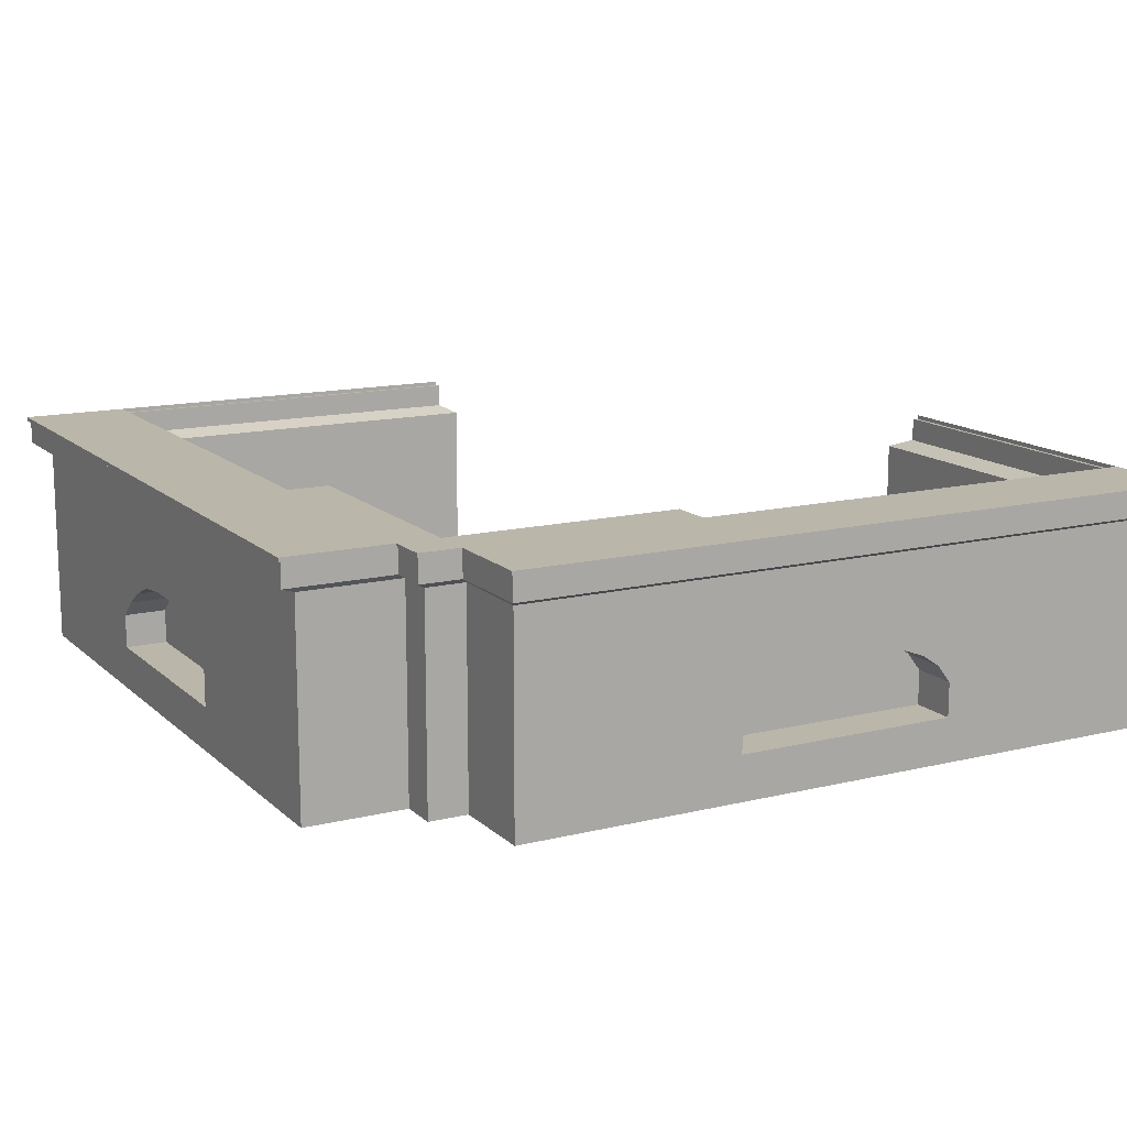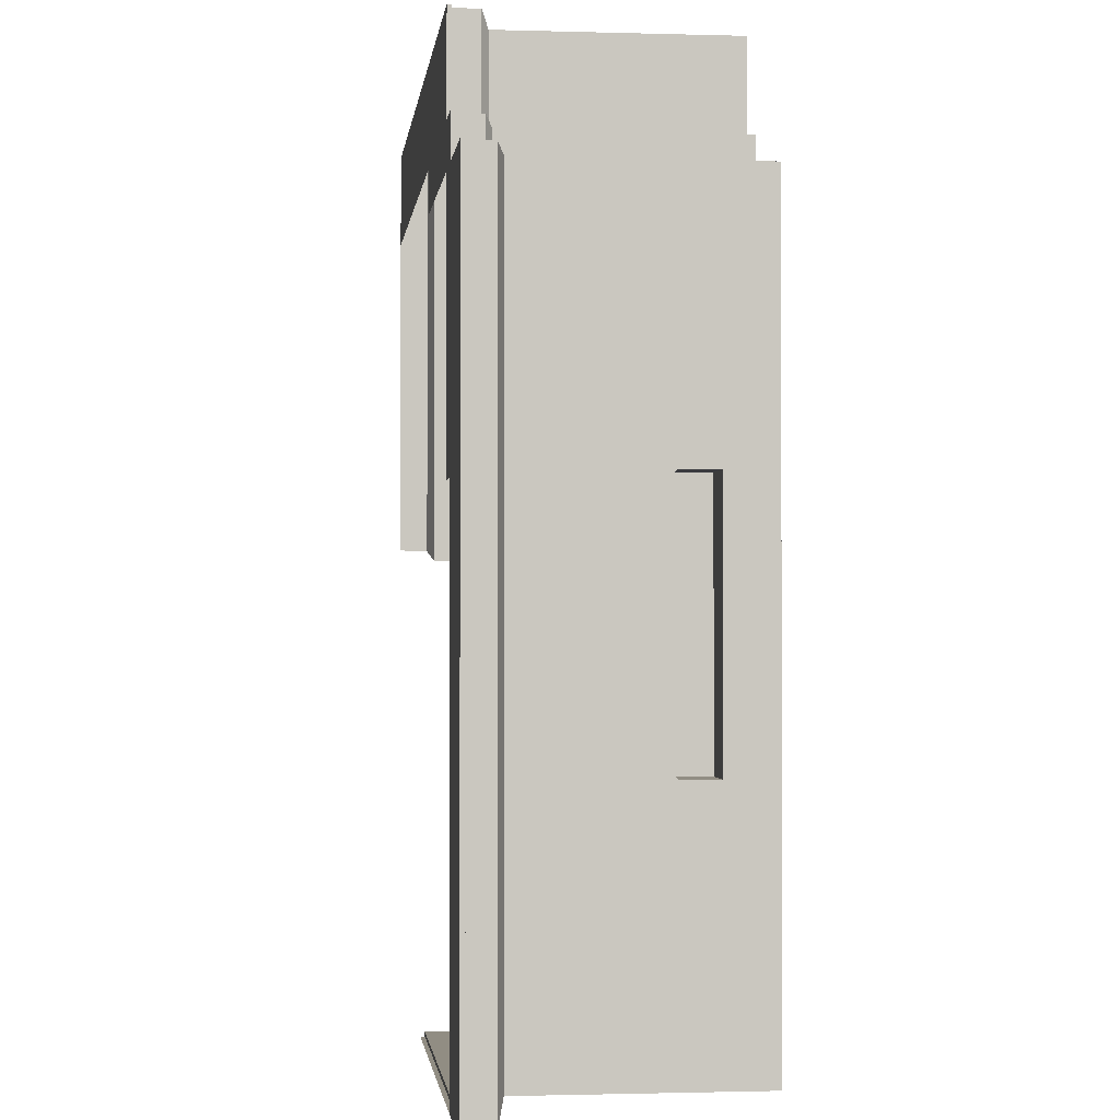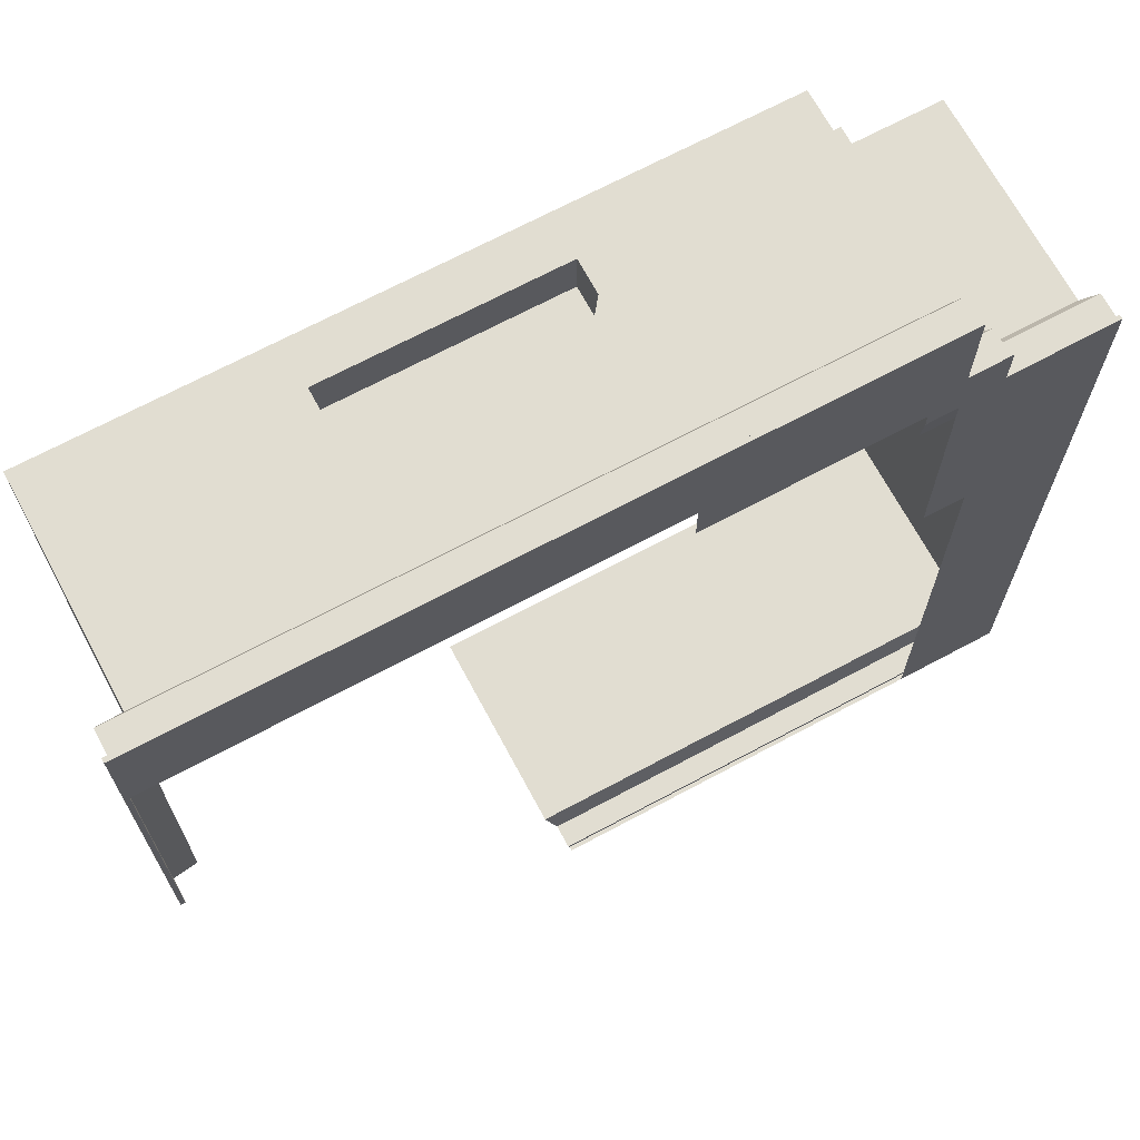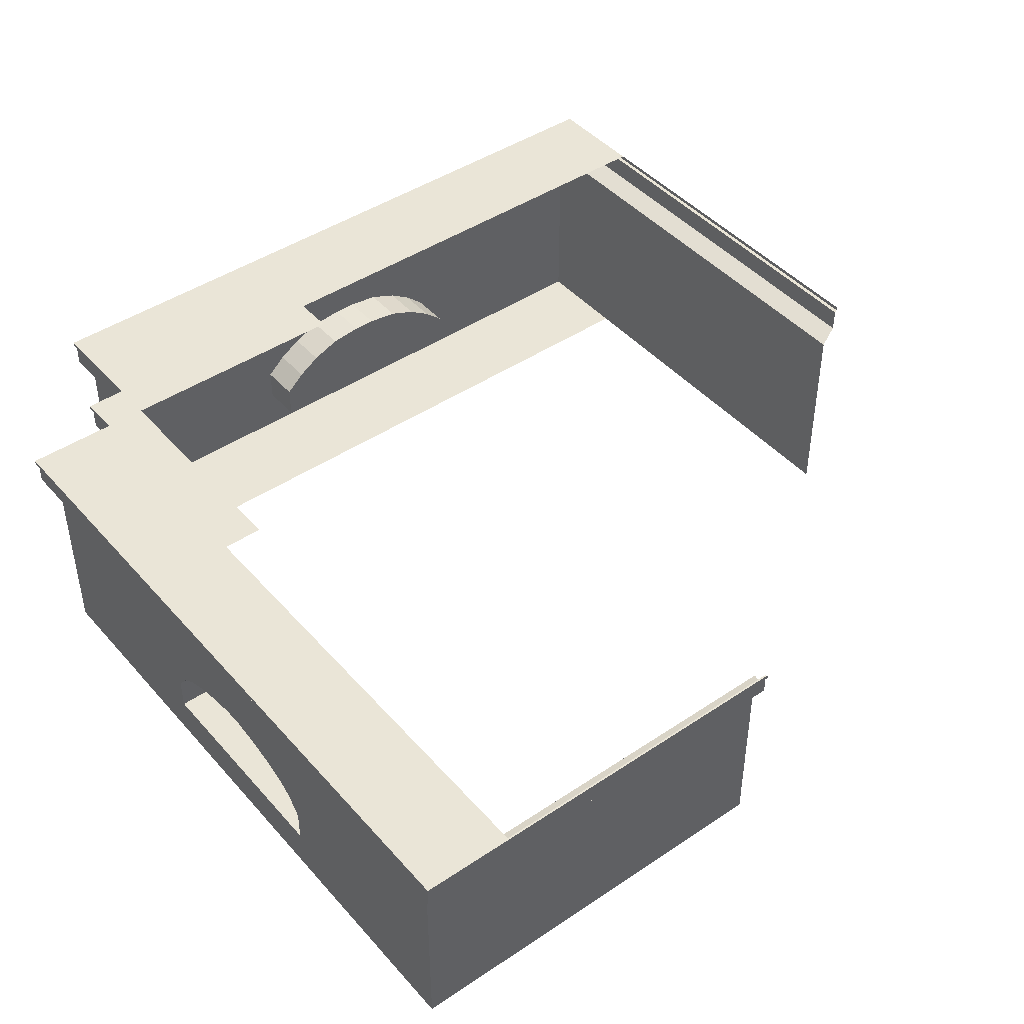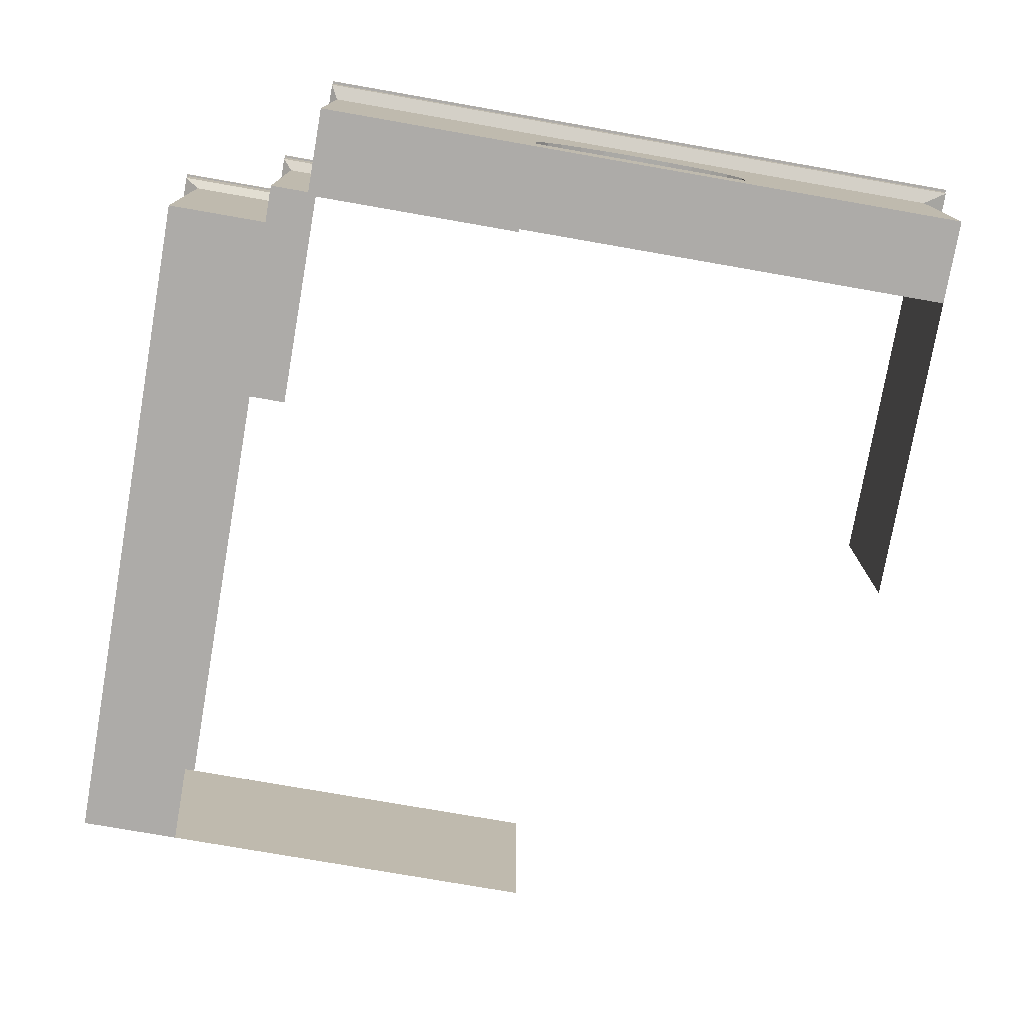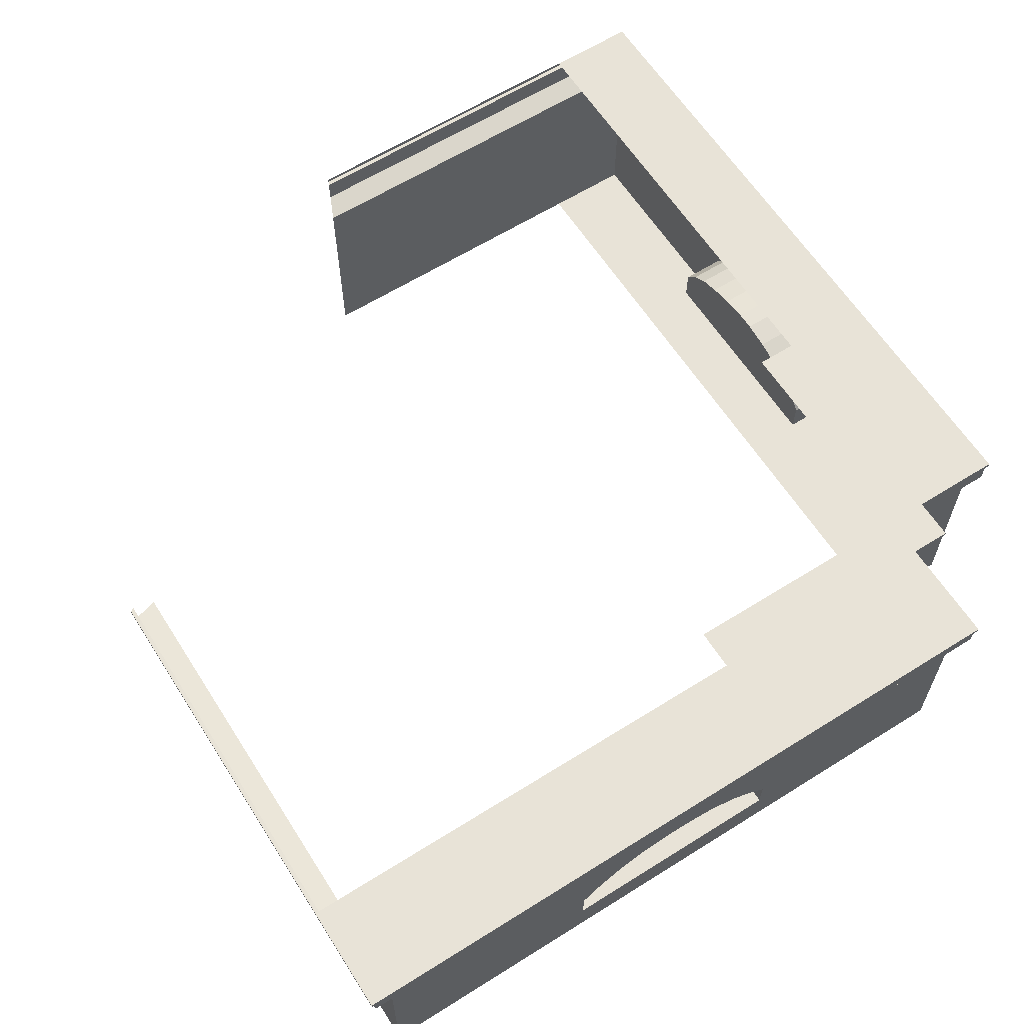
<metadata>
{"format":"obj","ext":"obj","renderer":"f3d","projection":"perspective","resolution":1024,"background":"white","views":[{"elev":13.9,"azim":-28.5,"up":"+Y"},{"elev":-1.3,"azim":-96.3,"up":"+Z"},{"elev":68.9,"azim":151.8,"up":"+Z"},{"elev":44.4,"azim":51.9,"up":"+Y"},{"elev":-76.5,"azim":-9.9,"up":"+Y"},{"elev":62.2,"azim":-122.5,"up":"+Y"}]}
</metadata>
<code>
o ESQUINA1_Cube.029
v -8.12 -0.418 -8.363
v -8.12 -2.338 -11.35
v -8.12 -2.338 -5.926
v -8.12 1.502 -11.35
v -5.743 -0.418 -11.35
v -8.12 -0.418 -11.35
v -5.743 1.502 4.915
v -8.12 -0.418 4.915
v -5.743 -0.418 4.915
v -5.743 -3.376 -0.5055
v -8.12 -3.376 4.915
v -8.12 -3.376 -0.5055
v -8.12 1.502 4.915
v -8.473 1.647 -0.5566
v -8.12 1.502 -0.5055
v -5.743 -3.376 4.915
v -5.743 -2.338 5.813
v -5.743 -2.338 4.915
v -5.743 -3.376 5.813
v -4.825 -2.338 5.813
v -5.983 1.647 -11.91
v -5.743 1.502 -11.35
v -4.825 -3.376 4.915
v 10.97 1.502 7.848
v 6.012 1.647 8.194
v 5.708 1.502 7.848
v 5.708 -3.376 7.848
v 10.97 -2.338 7.848
v 5.708 -2.338 7.848
v -4.825 -3.376 5.813
v -4.825 -2.338 7.848
v 10.97 -3.376 5.813
v 5.708 -3.376 5.813
v 10.97 1.502 5.813
v 10.97 -0.418 7.848
v 10.97 -0.418 5.813
v -5.022 1.647 8.194
v -5.022 2.199 6.062
v -5.022 1.647 6.062
v -5.983 1.647 6.062
v -5.983 2.199 5.122
v -5.983 1.647 5.122
v 11.53 1.647 8.194
v 6.012 2.199 8.194
v -8.473 1.647 -11.91
v -5.983 2.199 -11.91
v -4.825 1.502 7.848
v -4.825 1.502 5.813
v -5.743 1.502 5.813
v 11.53 1.647 6.062
v -8.473 1.647 5.122
v -5.022 2.199 8.194
v -5.057 2.199 6.107
v -5.983 2.199 6.062
v -6.026 2.199 5.159
v 11.53 2.199 8.194
v 6.066 2.199 8.256
v -8.473 2.199 -11.91
v -6.026 2.199 -12.01
v -8.473 2.199 5.122
v -8.473 2.199 -0.5566
v -5.057 2.199 8.256
v -5.057 2.297 6.107
v -6.026 2.199 6.107
v -6.026 2.297 5.159
v 11.63 2.199 8.256
v 6.066 2.297 8.256
v -8.536 2.199 -12.01
v -6.026 2.297 -12.01
v -8.536 2.199 5.159
v 11.63 2.199 6.107
v -8.536 2.199 -0.5657
v -8.536 2.297 -0.5657
v -6.026 2.297 -0.5657
v 0.5046 2.297 8.256
v 0.5046 2.297 6.107
v -5.057 2.297 5.159
v -8.536 2.297 5.159
v -6.026 2.297 6.107
v 11.63 2.297 8.256
v 10.97 -2.338 5.813
v 10.97 -3.376 7.848
v -4.825 -0.418 7.848
v -4.825 -0.418 5.813
v -5.743 -0.418 5.813
v -5.743 -3.376 -11.35
v -8.12 -3.376 -11.35
v -8.12 -3.376 -5.926
v -8.12 -2.338 4.915
v -8.12 -2.338 -0.5055
v -8.536 2.199 -6.29
v -8.536 2.297 -12.01
v -8.536 2.297 -6.29
v -6.026 2.297 -6.29
v -8.473 2.199 -6.235
v -8.473 1.647 -6.235
v -8.12 1.502 -5.926
v -5.743 -3.376 -5.926
v -8.12 -0.418 -3.49
v -7.134 -0.418 -2.942
v -8.12 -0.418 -2.942
v 8.122 -0.418 7.848
v -5.743 -2.338 -11.35
v -7.134 -1.131 -5.461
v -7.134 -1.545 -5.926
v -7.134 -2.338 -5.926
v -8.12 -0.418 1.931
v -8.12 -1.131 -0.9707
v -8.12 -0.7847 -4.922
v -8.12 -1.131 -5.461
v -8.12 -0.512 -2.189
v -7.134 -0.512 -2.189
v -8.12 -0.7847 -1.51
v -7.134 -0.7847 -1.51
v -7.134 -1.131 -0.9707
v -8.12 -1.545 -0.5055
v -7.134 -1.545 -0.5055
v -8.12 -1.545 -5.926
v -7.134 -0.7847 -4.922
v -8.12 -0.512 -4.243
v -7.134 -0.512 -4.243
v -1.972 -0.418 7.848
v 0.4417 1.502 7.848
v 3.294 -0.418 7.848
v 2.856 -0.418 7.848
v 3.294 -0.418 6.78
v 6.066 2.297 6.107
v 11.63 2.297 6.107
v 0.5046 2.199 8.256
v -5.057 2.297 8.256
v 0.4951 2.199 8.194
v 0.4951 1.647 8.194
v 0.4417 -3.376 5.813
v -4.825 -3.376 7.848
v 0.4417 -3.376 7.848
v 0.4417 -2.338 7.848
v 3.919 -0.5173 6.78
v 5.708 -2.338 6.78
v 0.4417 -2.338 6.78
v 0.7651 -1.131 7.848
v 1.149 -0.8671 7.848
v 5.001 -0.8671 7.848
v 5.385 -1.131 7.848
v 2.231 -0.5173 6.78
v 2.856 -0.418 6.78
v 2.231 -0.5173 7.848
v 1.649 -0.6753 6.78
v 1.649 -0.6753 7.848
v 1.149 -0.8671 6.78
v 0.7651 -1.131 6.78
v 0.4417 -1.545 6.78
v 0.4417 -1.545 7.848
v 5.708 -1.545 6.78
v 5.708 -1.545 7.848
v 5.385 -1.131 6.78
v 5.001 -0.8671 6.78
v 4.501 -0.6753 6.78
v 4.501 -0.6753 7.848
v 3.919 -0.5173 7.848
v 11.53 2.199 -1.449
v 11.53 2.199 6.062
v 10.97 -0.418 -1.698
v 10.97 -2.338 -1.698
v 11.53 1.647 -1.449
v 10.97 1.502 -1.698
v 11.63 2.297 -1.404
v 11.63 2.199 -1.404
v 3.061 1.647 -11.91
v 3.302 1.502 -11.35
v 3.302 -3.376 -11.35
v 3.302 -2.338 -11.35
v 3.019 2.199 -12.01
v 3.302 -0.418 -11.35
v 3.061 2.199 -11.91
v -5.057 2.297 -0.5657
v 0.5046 2.297 5.159
v -7.134 -0.418 -3.49
v -7.134 -2.338 -0.5055
v 10.97 -3.376 -1.698
v 3.019 2.297 -12.01
f 1 2 3
f 4 5 6
f 7 8 9
f 10 11 12
f 13 14 15
f 16 17 18
f 19 20 17
f 4 21 22
f 23 19 16
f 24 25 26
f 27 28 29
f 30 31 20
f 32 27 33
f 34 35 36
f 37 38 39
f 40 41 42
f 43 44 25
f 45 46 21
f 47 39 48
f 49 39 40
f 24 50 43
f 13 42 51
f 49 42 7
f 52 53 38
f 54 55 41
f 56 57 44
f 58 59 46
f 42 60 51
f 39 54 40
f 50 56 43
f 51 61 14
f 62 63 53
f 64 65 55
f 66 67 57
f 68 69 59
f 60 55 70
f 54 53 64
f 56 71 66
f 60 72 61
f 73 65 74
f 63 75 76
f 65 63 77
f 55 78 70
f 53 79 64
f 71 80 66
f 70 73 72
f 81 82 32
f 20 83 84
f 17 84 85
f 18 85 9
f 18 11 16
f 2 86 87
f 3 87 88
f 89 12 11
f 90 88 12
f 91 92 68
f 72 93 91
f 92 94 69
f 93 74 94
f 58 91 68
f 95 72 91
f 96 58 45
f 14 95 96
f 4 96 45
f 97 14 96
f 87 98 88
f 88 10 12
f 99 100 101
f 101 97 99
f 9 49 7
f 85 48 49
f 102 28 35
f 84 47 48
f 36 28 81
f 18 8 89
f 6 103 2
f 104 105 106
f 90 106 3
f 13 107 8
f 1 4 6
f 108 107 15
f 109 97 110
f 100 111 101
f 112 113 111
f 114 108 113
f 115 116 108
f 117 90 116
f 106 118 3
f 105 110 118
f 104 109 110
f 119 120 109
f 121 99 120
f 89 107 90
f 47 122 123
f 123 124 26
f 125 126 124
f 127 80 128
f 76 67 127
f 129 130 62
f 57 75 129
f 52 129 62
f 44 129 131
f 132 52 37
f 25 131 132
f 133 134 30
f 33 135 133
f 134 136 31
f 135 29 136
f 47 132 37
f 26 132 123
f 102 24 26
f 137 126 138
f 29 139 136
f 140 141 123
f 142 143 26
f 125 144 145
f 146 147 144
f 148 149 147
f 141 150 149
f 140 151 150
f 152 139 151
f 29 153 138
f 154 155 153
f 143 156 155
f 142 157 156
f 158 137 157
f 159 126 137
f 31 122 83
f 50 160 161
f 81 162 36
f 32 163 81
f 34 164 50
f 36 165 34
f 71 166 128
f 161 167 71
f 22 168 169
f 46 168 21
f 103 170 86
f 5 171 103
f 69 172 59
f 22 173 5
f 46 172 174
f 65 175 74
f 63 176 77
f 1 6 2
f 4 22 5
f 7 13 8
f 10 16 11
f 13 51 14
f 16 19 17
f 19 30 20
f 4 45 21
f 23 30 19
f 24 43 25
f 27 82 28
f 30 134 31
f 32 82 27
f 34 24 35
f 37 52 38
f 40 54 41
f 43 56 44
f 45 58 46
f 47 37 39
f 49 48 39
f 24 34 50
f 13 7 42
f 49 40 42
f 52 62 53
f 54 64 55
f 56 66 57
f 58 68 59
f 42 41 60
f 39 38 54
f 50 161 56
f 51 60 61
f 62 130 63
f 64 79 65
f 66 80 67
f 68 92 69
f 60 41 55
f 54 38 53
f 56 161 71
f 60 70 72
f 73 78 65
f 63 130 75
f 65 79 63
f 55 65 78
f 53 63 79
f 71 128 80
f 70 78 73
f 81 28 82
f 20 31 83
f 17 20 84
f 18 17 85
f 18 89 11
f 2 103 86
f 3 2 87
f 89 90 12
f 90 3 88
f 91 93 92
f 72 73 93
f 92 93 94
f 93 73 74
f 58 95 91
f 95 61 72
f 96 95 58
f 14 61 95
f 4 97 96
f 97 15 14
f 87 86 98
f 88 98 10
f 99 177 100
f 101 15 97
f 9 85 49
f 85 84 48
f 102 29 28
f 84 83 47
f 36 35 28
f 18 9 8
f 6 5 103
f 106 178 100
f 178 117 115
f 114 178 115
f 114 112 178
f 112 100 178
f 100 177 106
f 177 121 106
f 121 119 106
f 119 104 106
f 90 178 106
f 13 15 107
f 1 97 4
f 15 101 111
f 15 111 113
f 116 90 107
f 15 113 108
f 108 116 107
f 1 3 118
f 1 118 110
f 99 97 120
f 97 1 110
f 120 97 109
f 100 112 111
f 112 114 113
f 114 115 108
f 115 117 116
f 117 178 90
f 106 105 118
f 105 104 110
f 104 119 109
f 119 121 120
f 121 177 99
f 89 8 107
f 47 83 122
f 123 125 124
f 125 145 126
f 127 67 80
f 76 75 67
f 129 75 130
f 57 67 75
f 52 131 129
f 44 57 129
f 132 131 52
f 25 44 131
f 133 135 134
f 33 27 135
f 134 135 136
f 135 27 29
f 47 123 132
f 26 25 132
f 102 35 24
f 126 145 139
f 145 144 139
f 144 147 139
f 147 149 139
f 149 150 139
f 150 151 139
f 139 138 126
f 138 153 155
f 155 156 138
f 156 157 138
f 157 137 138
f 29 138 139
f 122 136 152
f 122 152 140
f 125 123 146
f 123 122 140
f 146 123 148
f 148 123 141
f 26 124 159
f 26 159 158
f 29 102 154
f 102 26 143
f 154 102 143
f 26 158 142
f 125 146 144
f 146 148 147
f 148 141 149
f 141 140 150
f 140 152 151
f 152 136 139
f 29 154 153
f 154 143 155
f 143 142 156
f 142 158 157
f 158 159 137
f 159 124 126
f 31 136 122
f 50 164 160
f 81 163 162
f 32 179 163
f 34 165 164
f 36 162 165
f 71 167 166
f 161 160 167
f 22 21 168
f 46 174 168
f 103 171 170
f 5 173 171
f 69 180 172
f 22 169 173
f 46 59 172
f 65 77 175
f 63 76 176

</code>
